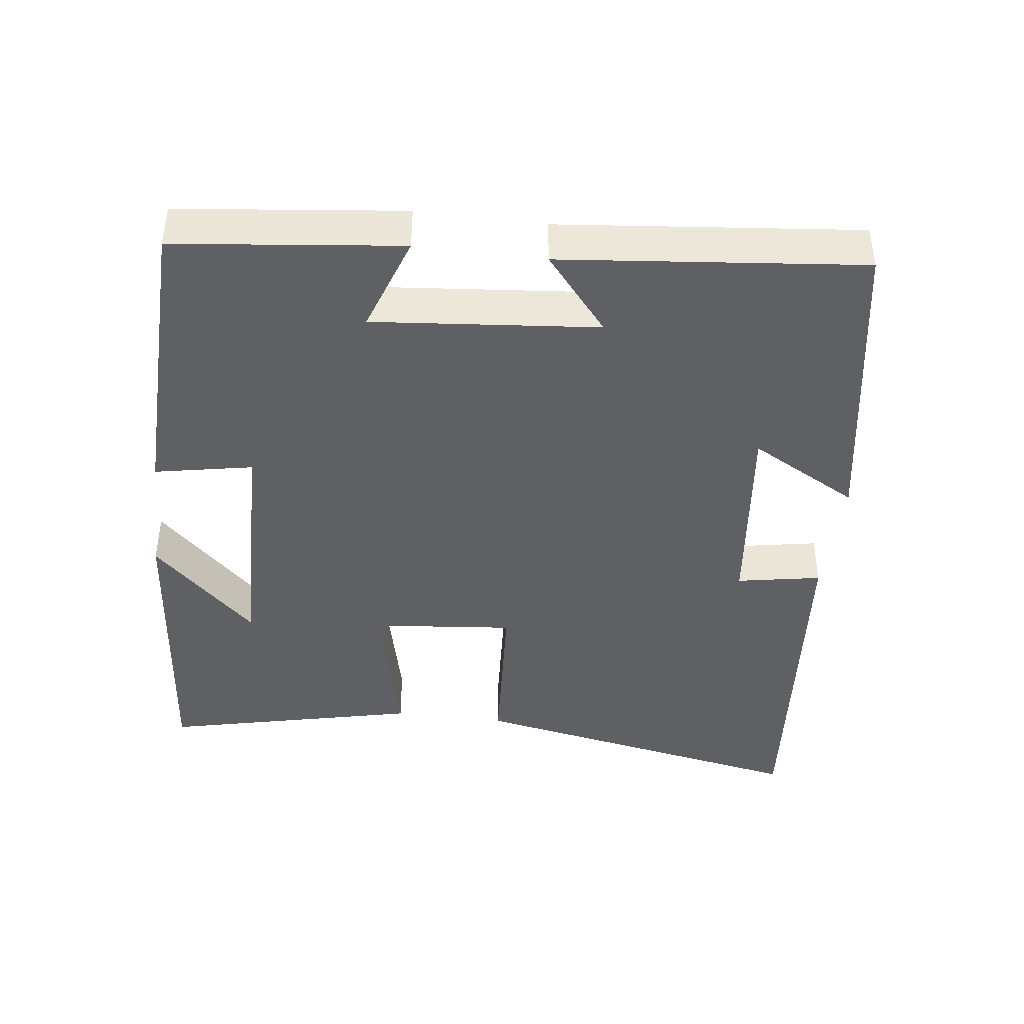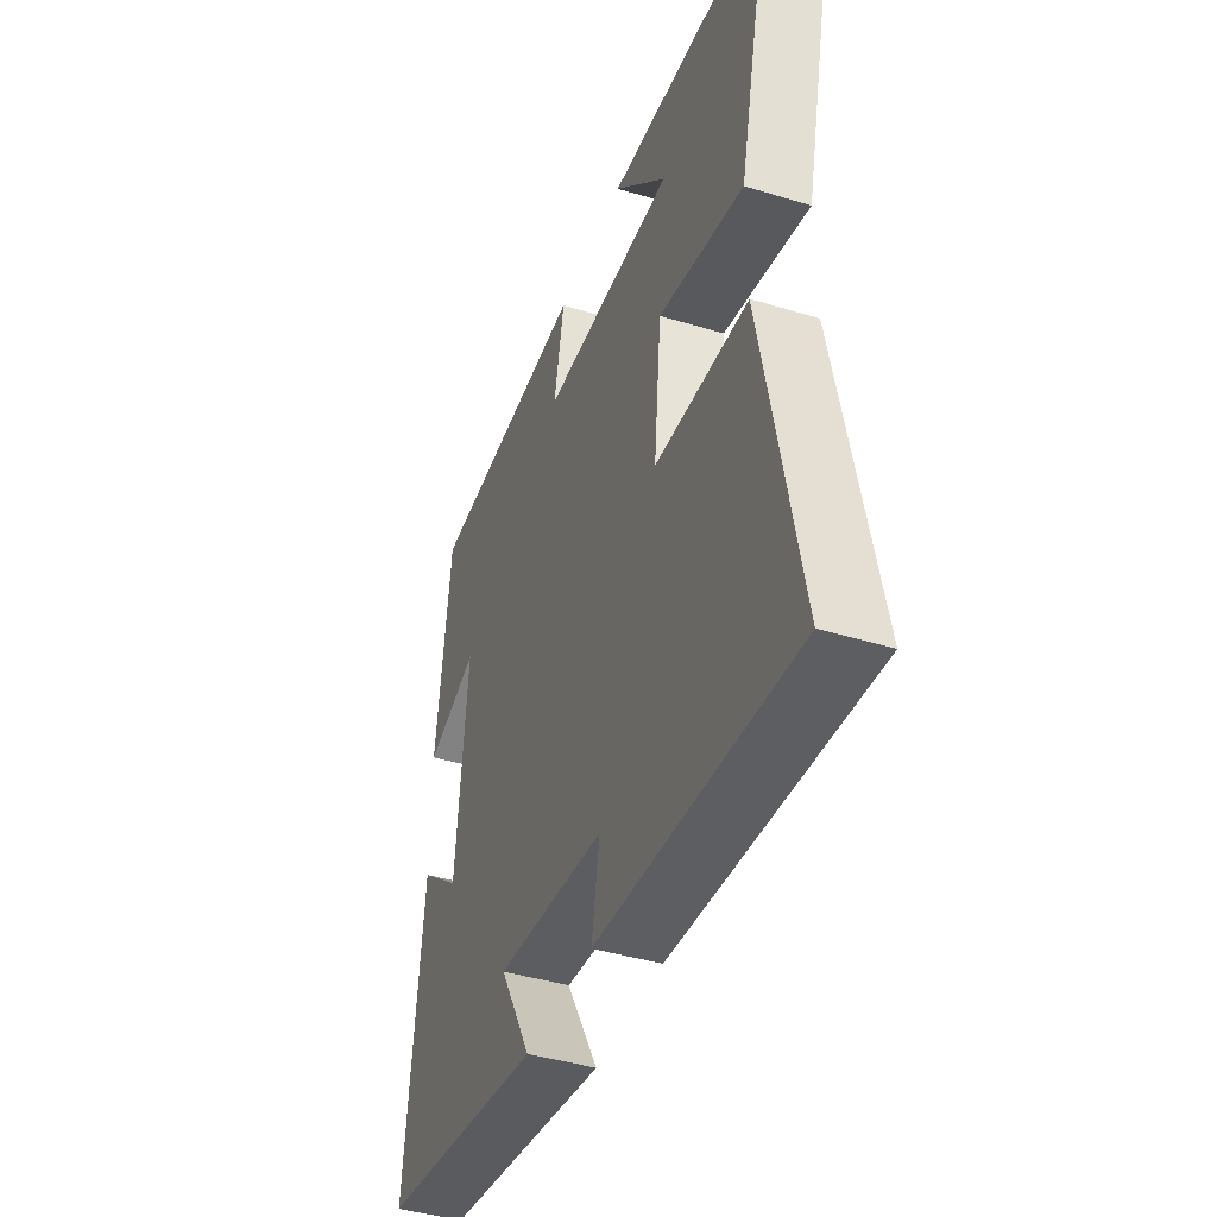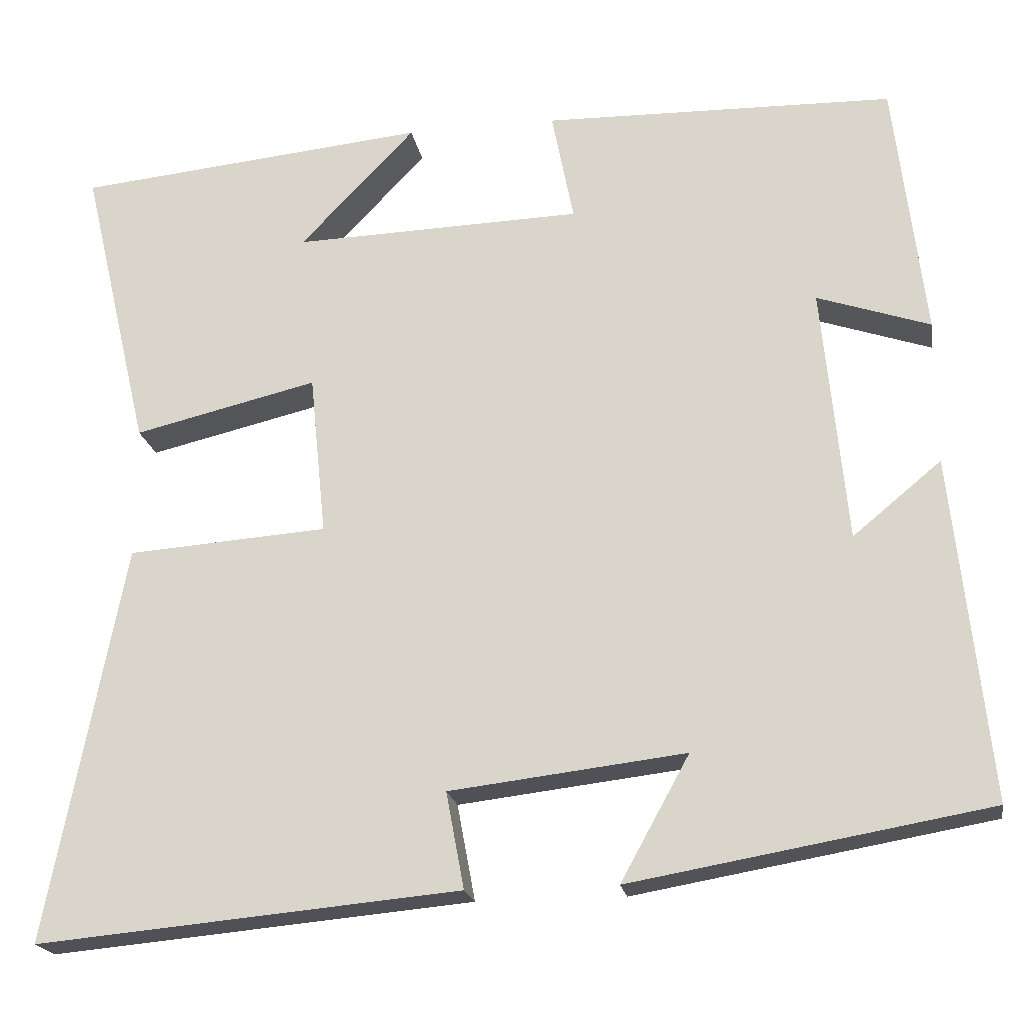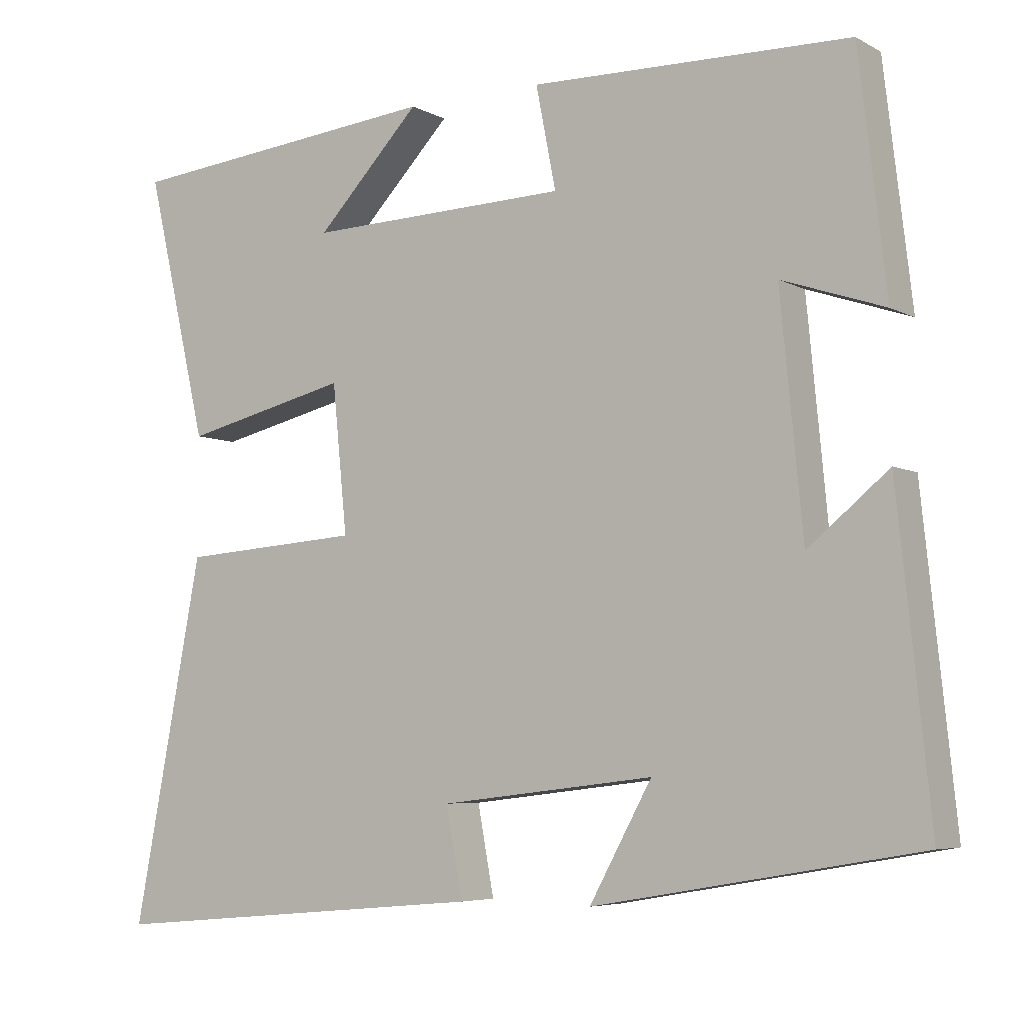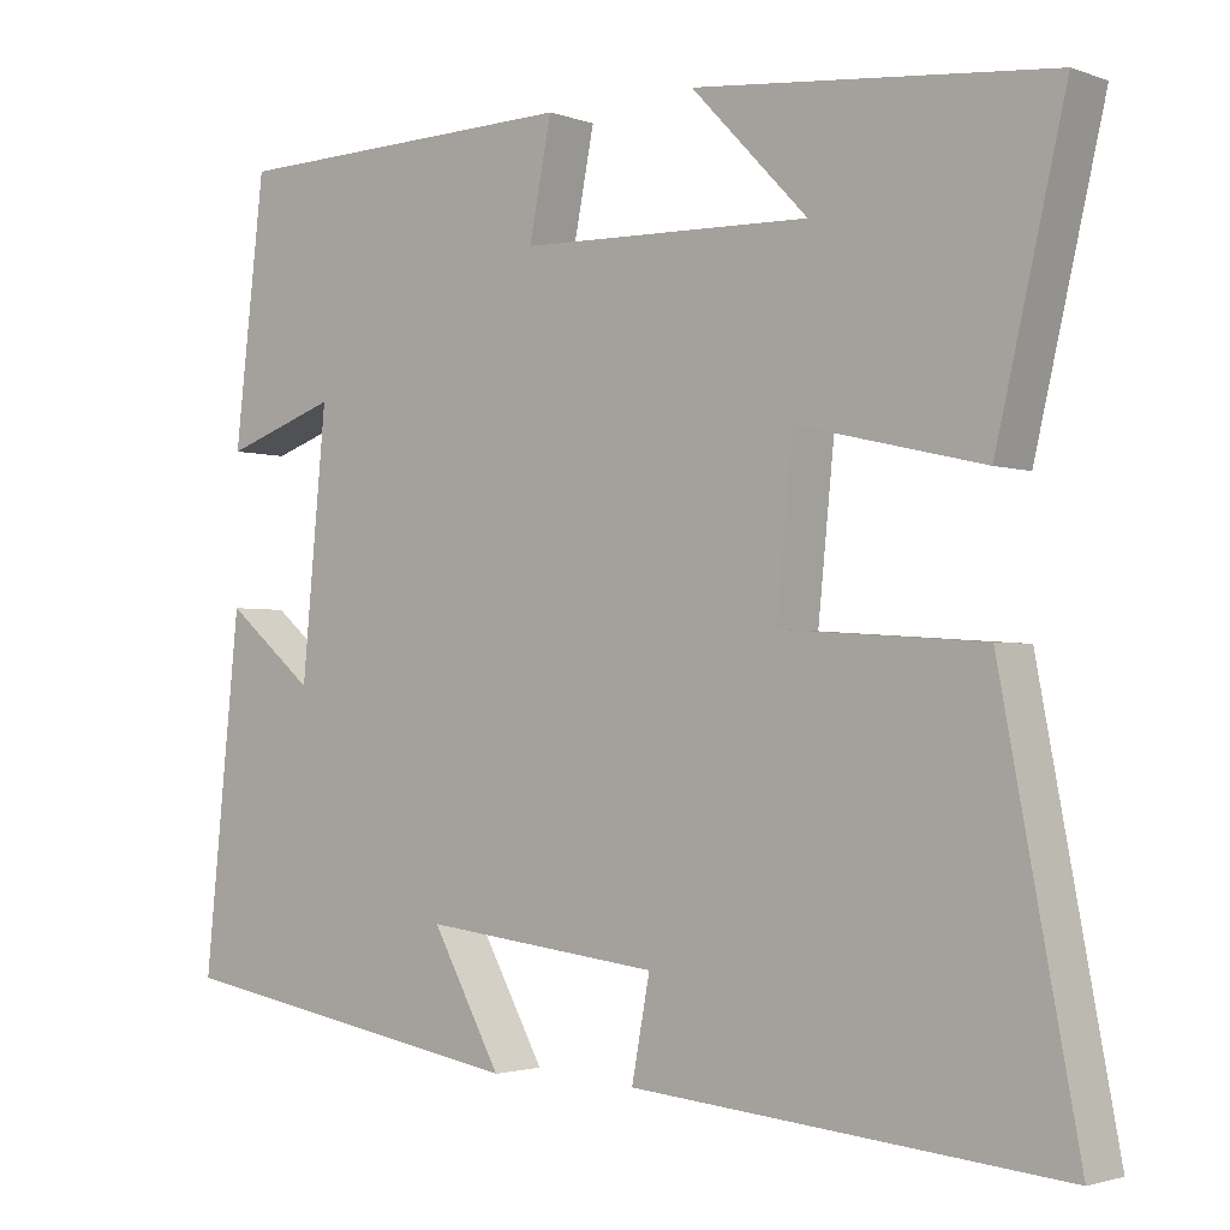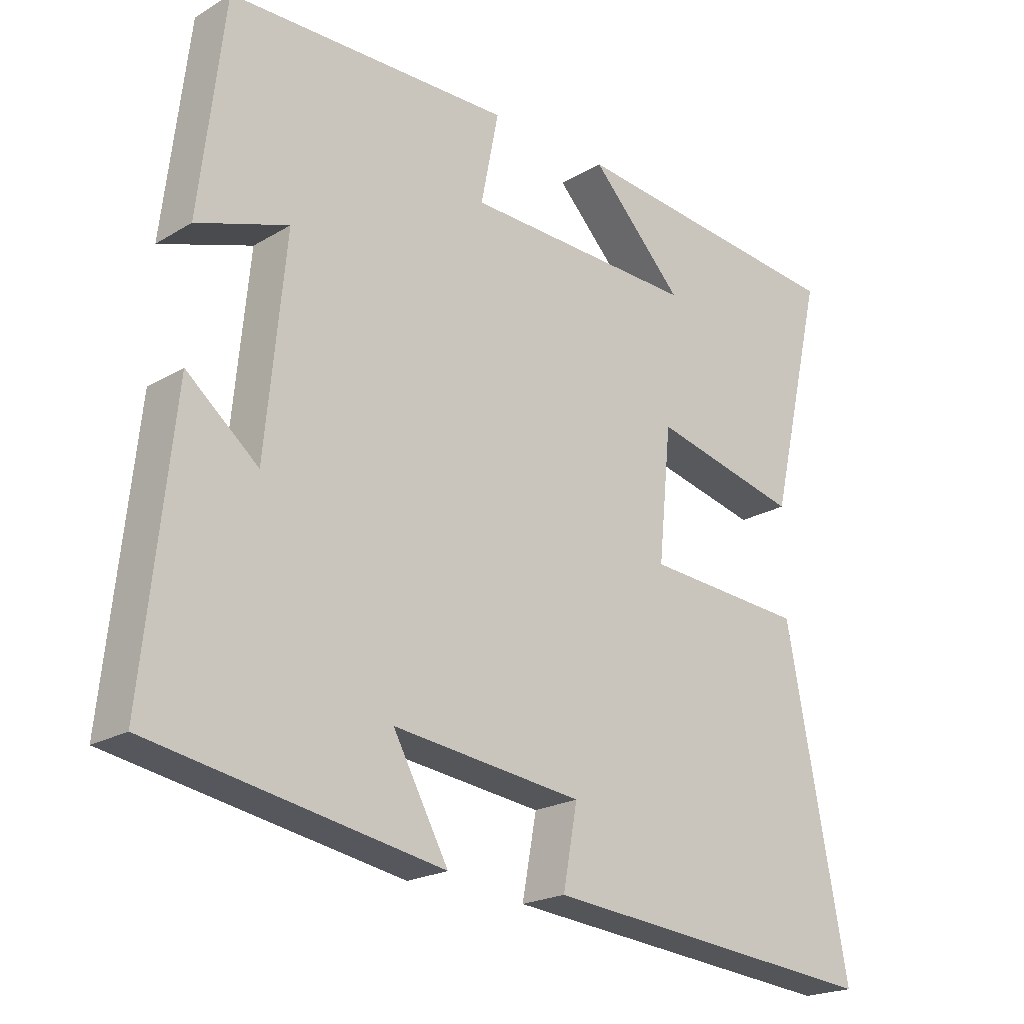
<metadata>
{"format":"obj","ext":"obj","renderer":"f3d","projection":"perspective","resolution":1024,"background":"white","views":[{"elev":-42.2,"azim":82.7,"up":"+Y"},{"elev":-42.6,"azim":-109.9,"up":"+Z"},{"elev":-20.2,"azim":9.8,"up":"+Z"},{"elev":-5.7,"azim":32.9,"up":"+Z"},{"elev":-2.2,"azim":-140.9,"up":"+Z"},{"elev":-21.2,"azim":136.7,"up":"+Z"}]}
</metadata>
<code>
v -0.593 0.07 -0.547
v -0.5 0.07 -0.061
v -0.255 0.07 -0.044
v -0.275 0.07 0.154
v -0.5 0.07 0.101
v -0.584 0.07 0.458
v -0.152 0.07 0.5
v -0.293 0.07 0.353
v 0.061 0.07 0.363
v 0.034 0.07 0.5
v 0.463 0.07 0.49
v 0.5 0.07 0.174
v 0.362 0.07 0.221
v 0.392 0.07 -0.093
v 0.5 0.07 -0.004
v 0.544 0.07 -0.424
v 0.107 0.07 -0.5
v 0.191 0.07 -0.348
v -0.097 0.07 -0.382
v -0.075 0.07 -0.5
v -0.593 0 -0.547
v -0.5 0 -0.061
v -0.255 0 -0.044
v -0.275 0 0.154
v -0.5 0 0.101
v -0.584 0 0.458
v -0.152 0 0.5
v -0.293 0 0.353
v 0.061 0 0.363
v 0.034 0 0.5
v 0.463 0 0.49
v 0.5 0 0.174
v 0.362 0 0.221
v 0.392 0 -0.093
v 0.5 0 -0.004
v 0.544 0 -0.424
v 0.107 0 -0.5
v 0.191 0 -0.348
v -0.097 0 -0.382
v -0.075 0 -0.5
f 1 2 3
f 20 1 3
f 19 20 3
f 18 19 3 4
f 16 17 18
f 15 16 18
f 14 15 18
f 13 14 18 4
f 11 12 13
f 10 11 13
f 9 10 13
f 8 9 13 4
f 6 7 8
f 4 5 6 8
f 23 22 21
f 23 21 40
f 23 40 39
f 24 23 39 38
f 38 37 36
f 38 36 35
f 38 35 34
f 24 38 34 33
f 33 32 31
f 33 31 30
f 33 30 29
f 24 33 29 28
f 28 27 26
f 28 26 25 24
f 1 21 22 2
f 2 22 23 3
f 3 23 24 4
f 4 24 25 5
f 5 25 26 6
f 6 26 27 7
f 7 27 28 8
f 8 28 29 9
f 9 29 30 10
f 10 30 31 11
f 11 31 32 12
f 12 32 33 13
f 13 33 34 14
f 14 34 35 15
f 15 35 36 16
f 16 36 37 17
f 17 37 38 18
f 18 38 39 19
f 19 39 40 20
f 20 40 21 1

</code>
